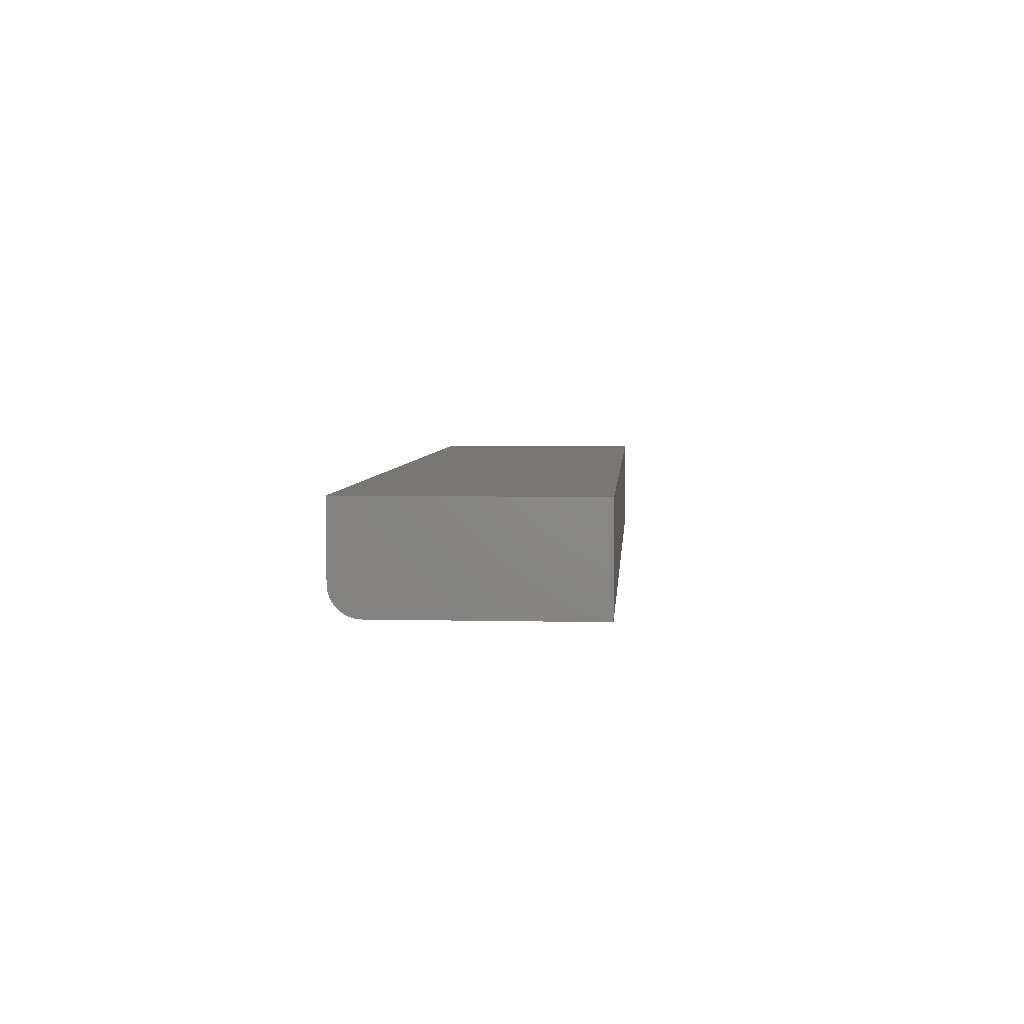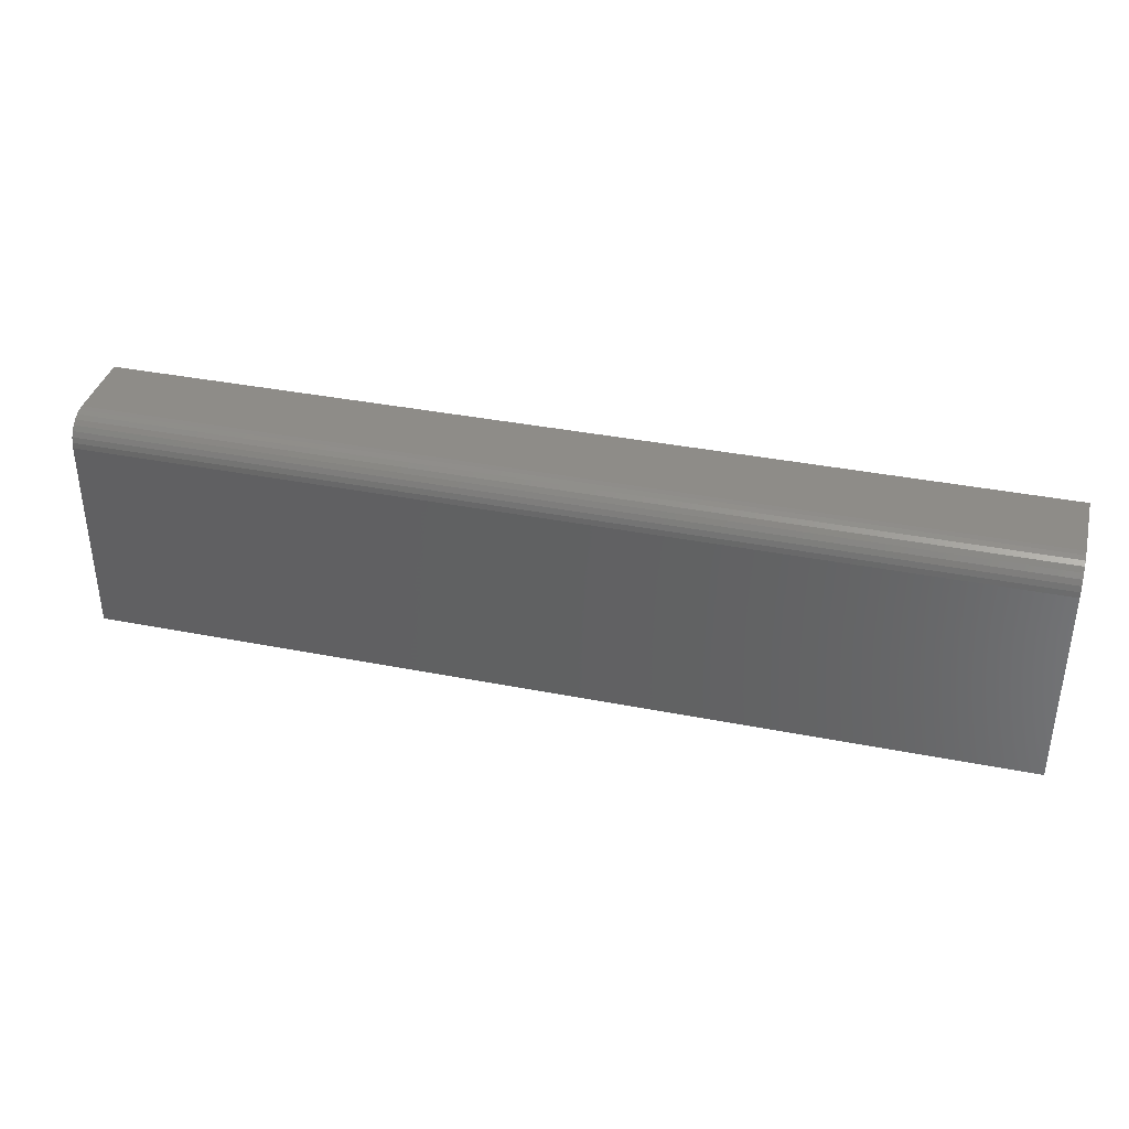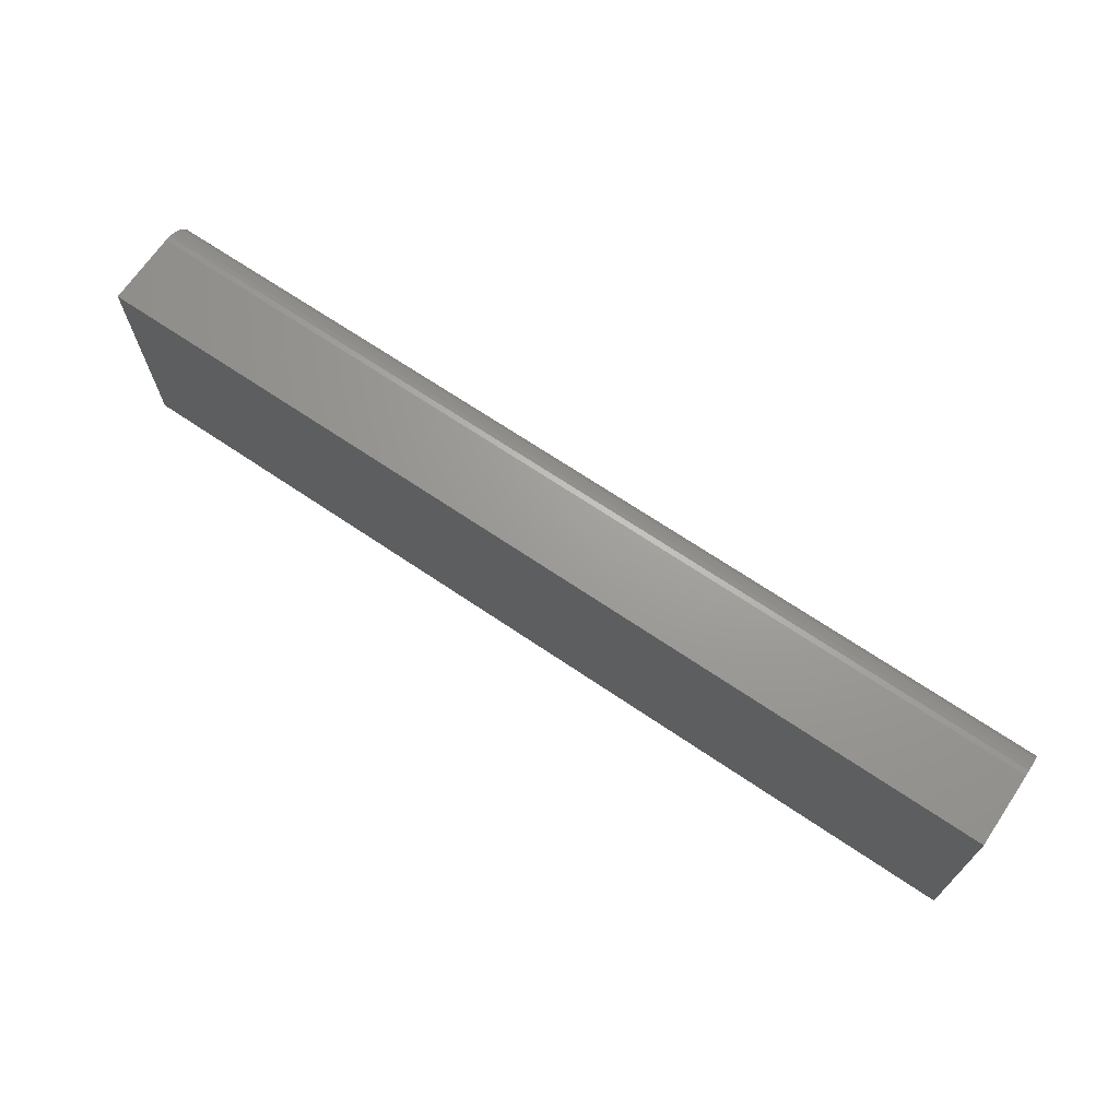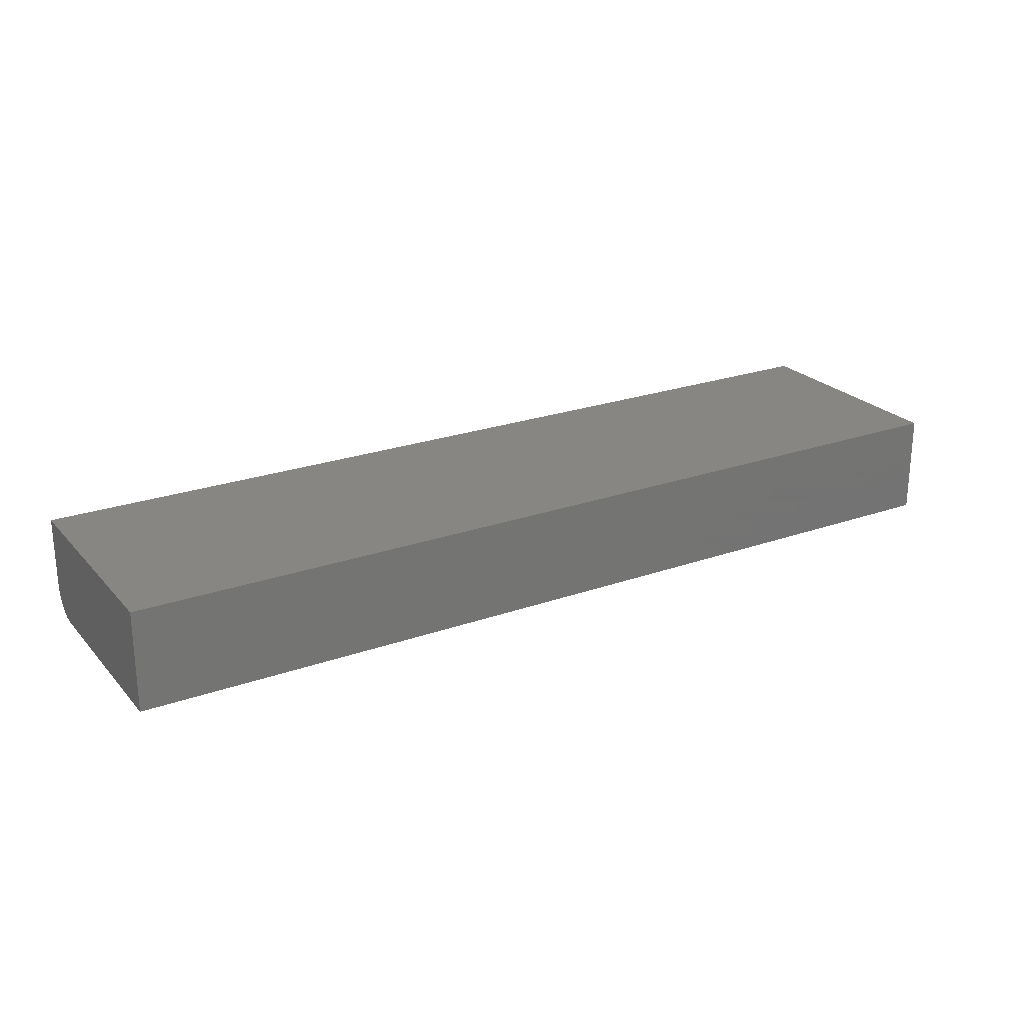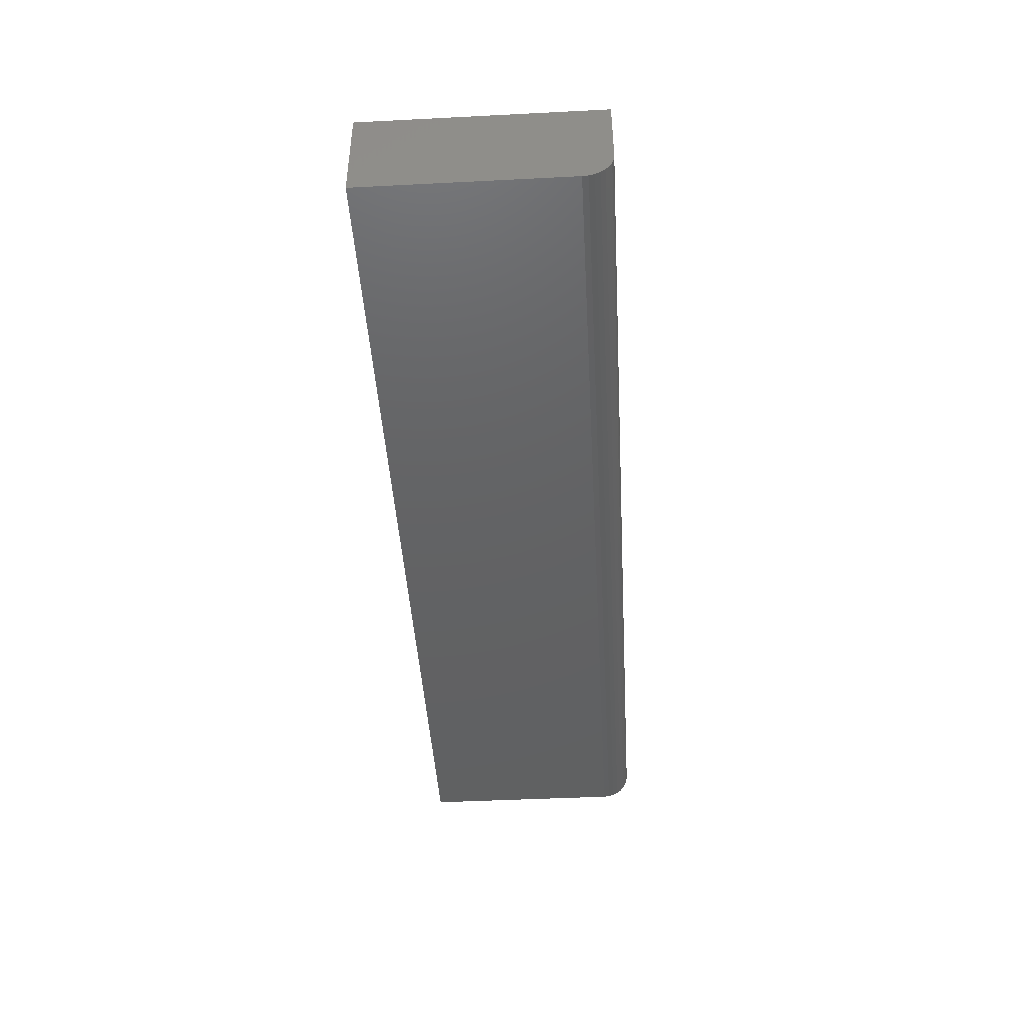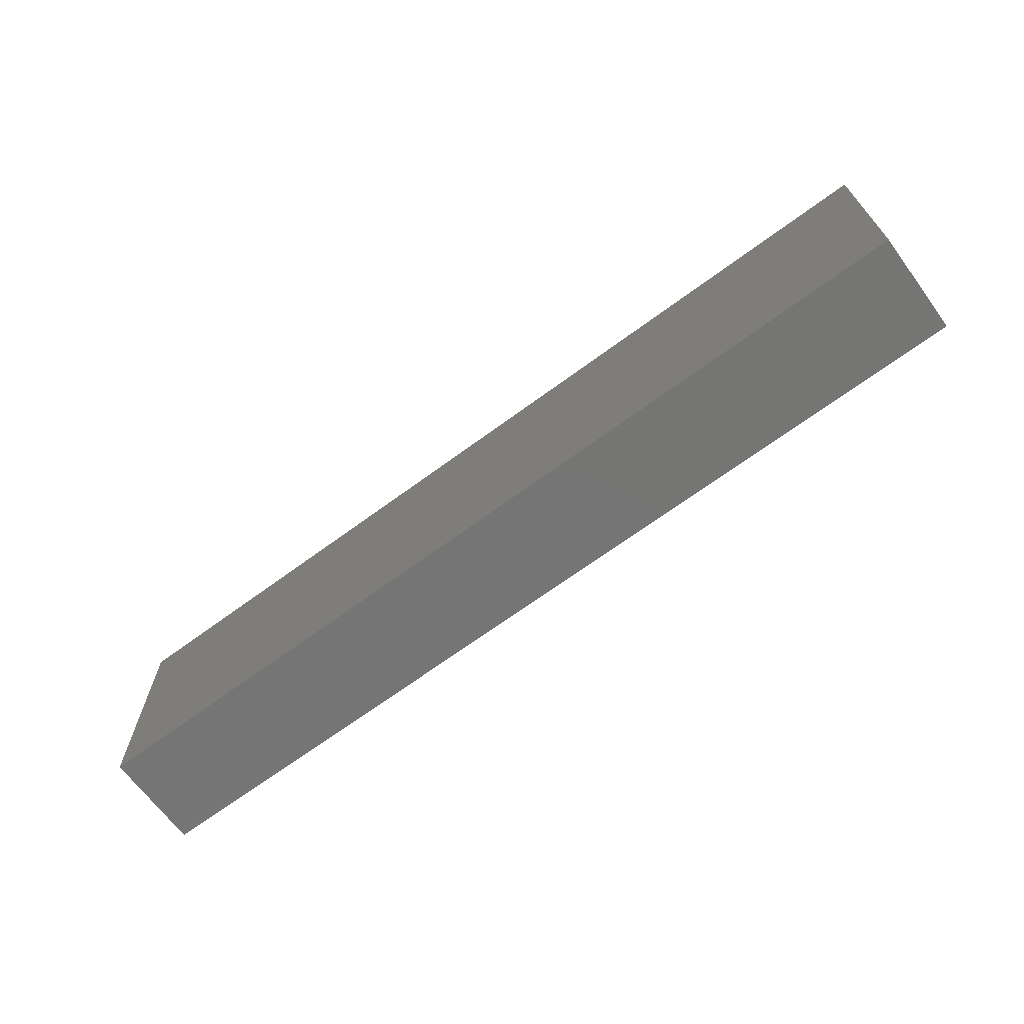
<metadata>
{"format":"stl","ext":"stl","renderer":"f3d","projection":"perspective","resolution":1024,"background":"white","views":[{"elev":4.7,"azim":-85.7,"up":"+Z"},{"elev":37.3,"azim":-165.8,"up":"+Y"},{"elev":68.9,"azim":34.1,"up":"+Y"},{"elev":23.7,"azim":-30.7,"up":"+Z"},{"elev":-44.2,"azim":93.4,"up":"+Z"},{"elev":-67.5,"azim":36.5,"up":"+Y"}]}
</metadata>
<code>
# stl→obj: 24 verts, 44 faces
v -0.75 -0.1875 0
v -0.75 0.1446 0
v 0.75 -0.1875 0
v 0.75 0.1446 0
v -0.75 0.1914 0.04688
v -0.75 0.1879 0.02894
v -0.75 0.1914 0.1641
v -0.75 0.1905 0.03773
v -0.75 0.1777 0.01373
v -0.75 0.1706 0.0079
v -0.75 0.1625 0.003568
v -0.75 -0.1875 0.1641
v -0.75 0.1537 0.0009007
v -0.75 0.1835 0.02083
v 0.75 0.1914 0.1641
v 0.75 0.1914 0.04688
v 0.75 0.1879 0.02894
v 0.75 0.1905 0.03773
v 0.75 -0.1875 0.1641
v 0.75 0.1537 0.0009007
v 0.75 0.1625 0.003568
v 0.75 0.1706 0.0079
v 0.75 0.1777 0.01373
v 0.75 0.1835 0.02083
f 1 2 3
f 3 2 4
f 5 6 7
f 5 8 6
f 9 10 11
f 12 7 13
f 12 13 2
f 12 2 1
f 13 7 6
f 13 6 14
f 13 14 9
f 13 9 11
f 15 16 7
f 7 16 5
f 16 17 18
f 15 19 3
f 15 3 4
f 15 4 20
f 15 20 21
f 15 21 22
f 15 22 23
f 15 23 24
f 15 24 17
f 15 17 16
f 4 2 20
f 20 2 13
f 20 13 21
f 21 13 11
f 21 11 22
f 22 11 10
f 22 10 23
f 23 10 9
f 23 9 24
f 24 9 14
f 24 14 17
f 17 14 6
f 17 6 18
f 18 6 8
f 18 8 16
f 16 8 5
f 12 19 7
f 7 19 15
f 12 1 19
f 19 1 3

</code>
